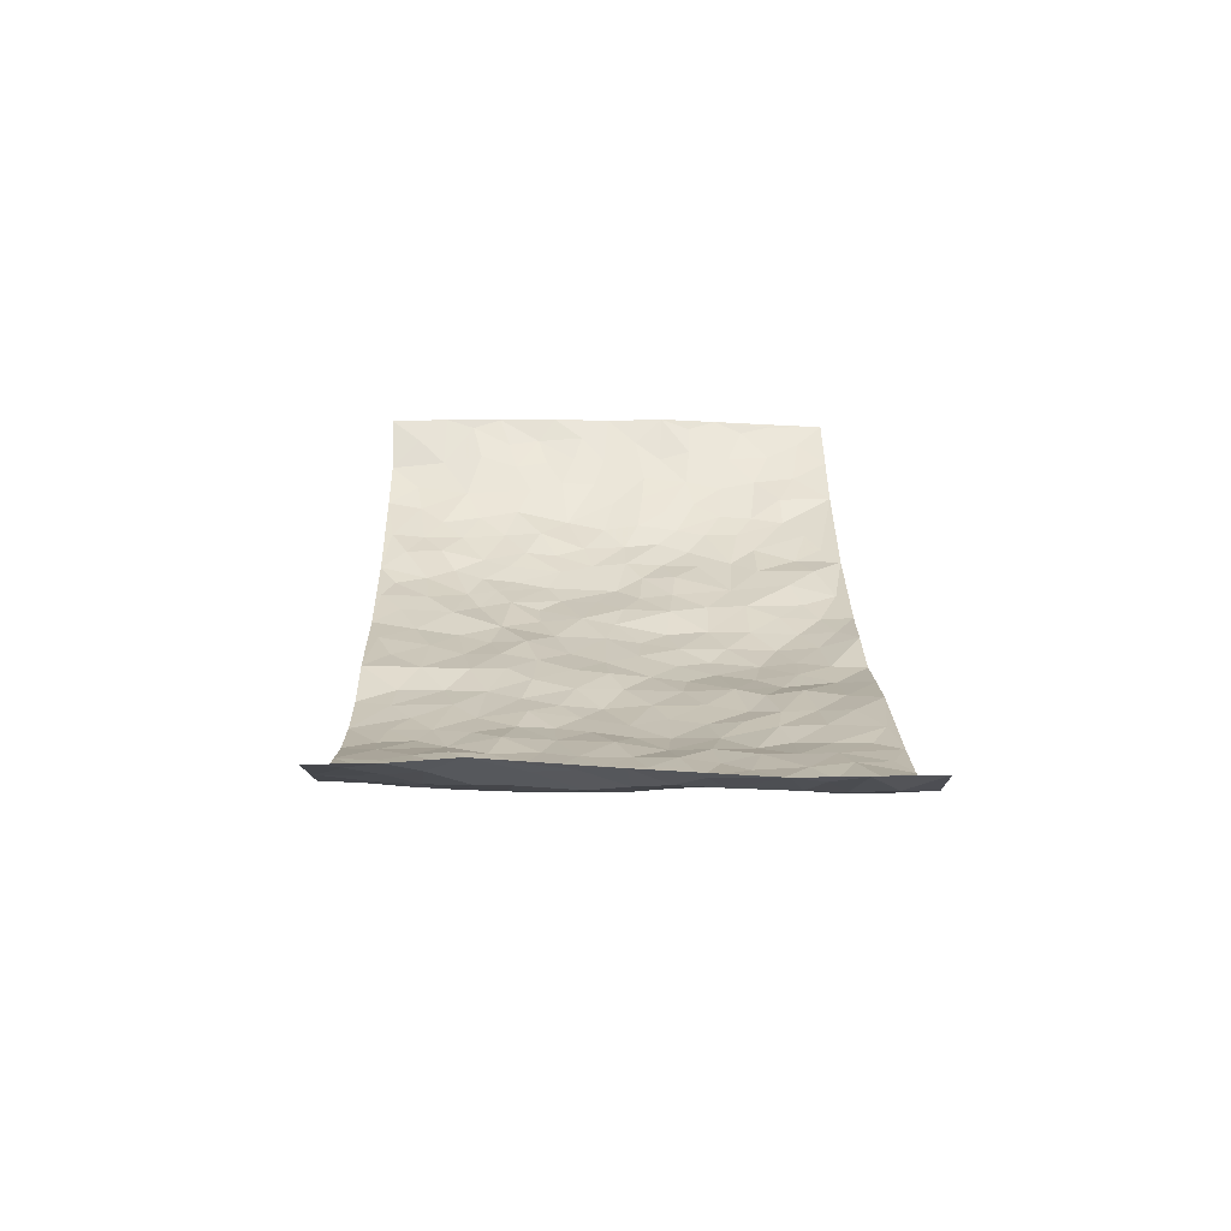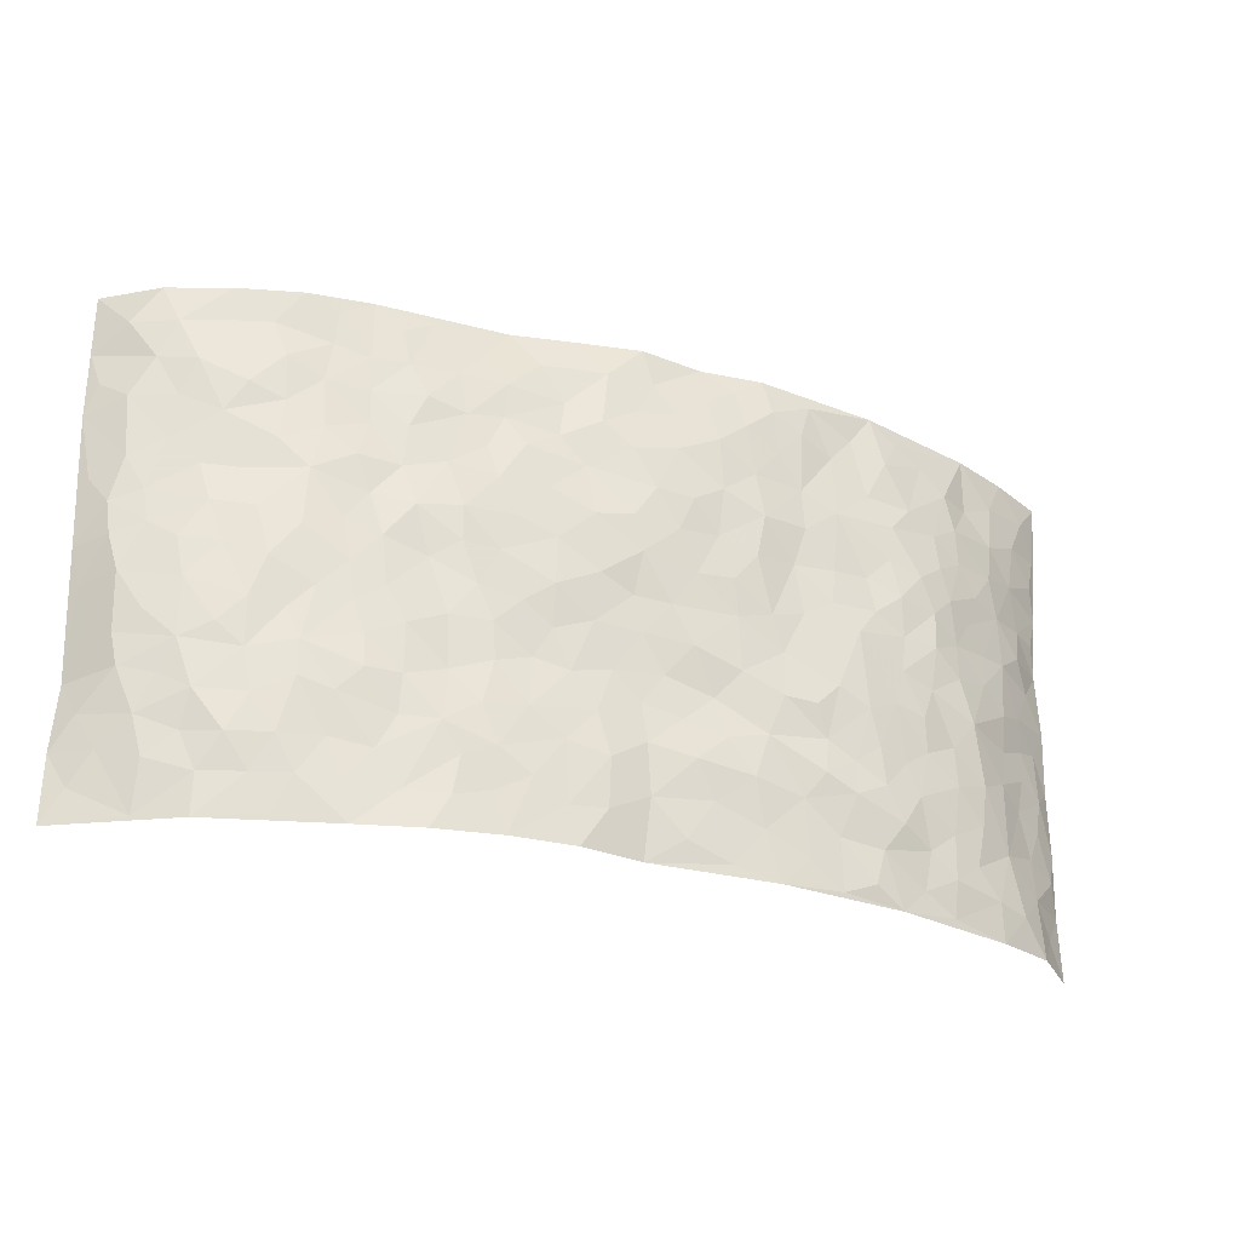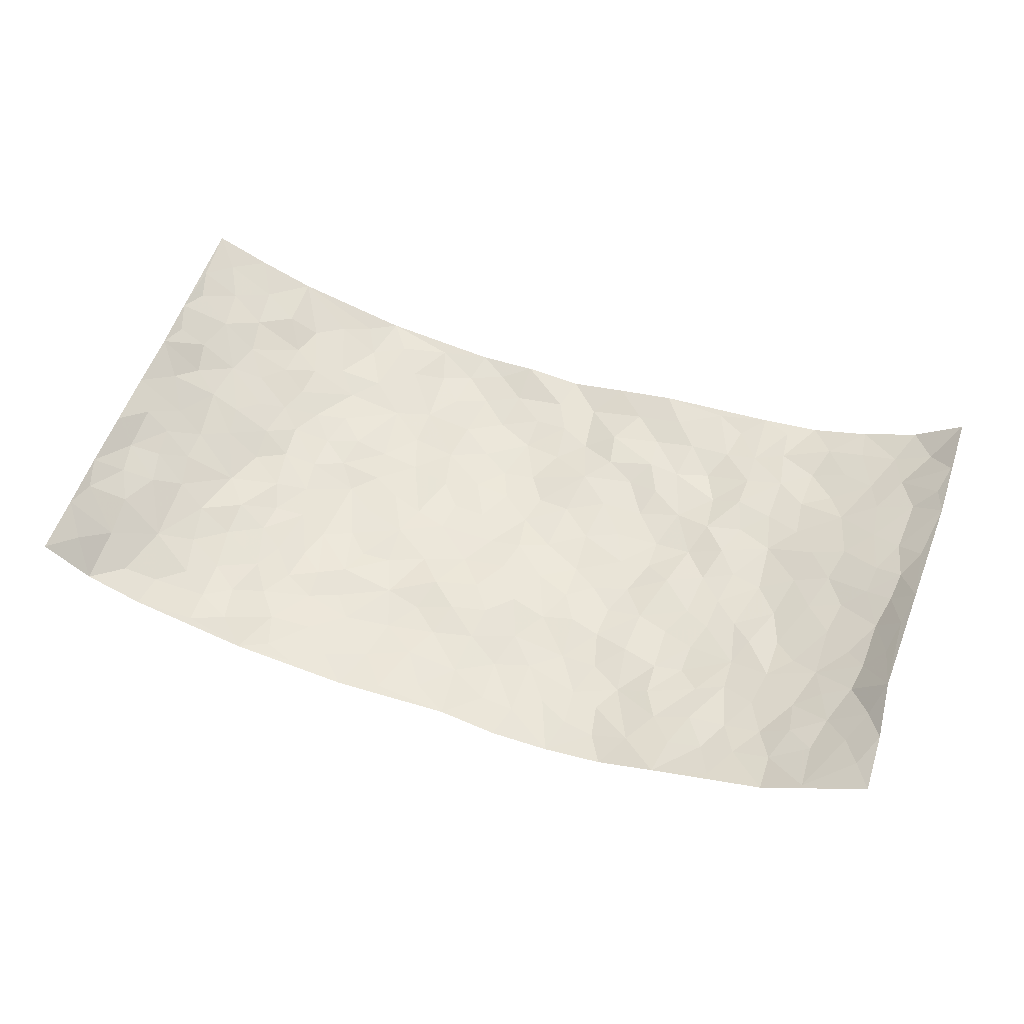
<metadata>
{"format":"obj","ext":"obj","renderer":"f3d","projection":"perspective","resolution":1024,"background":"white","views":[{"elev":21.8,"azim":88.7,"up":"+Z"},{"elev":-28.8,"azim":156.7,"up":"+Y"},{"elev":55.9,"azim":18.6,"up":"+Z"}]}
</metadata>
<code>
v -0.933 0.006054 0.1718
v -0.9462 1.001 0.1469
v 0.9278 0.0006668 0.1887
v 0.9412 0.9916 0.1666
v -0.7795 0.3968 0.06914
v -0.9334 0.5048 0.1698
v -0.8331 0.3624 0.1011
v -0.001107 0.00402 -0.04572
v -0.9333 0.256 0.173
v -0.8897 0.3436 0.135
v -0.7303 0.005959 0.04049
v -0.9311 0.1312 0.1756
v -0.7052 0.2962 0.02595
v -0.8437 0.008458 0.08737
v -0.817 0.2931 0.09587
v -0.4922 0.004501 -0.02491
v -0.9173 0.1935 0.1593
v -0.2958 0.1688 -0.05192
v -0.7639 0.3262 0.05842
v -0.8423 0.1259 0.09905
v -0.8888 0.06917 0.1387
v -0.7885 0.0698 0.05774
v -0.6713 0.1305 0.01434
v -0.7216 0.07893 0.03032
v -0.8464 0.2123 0.113
v -0.8775 0.2757 0.1309
v -0.7602 0.1822 0.05299
v -0.69 0.2134 0.01801
v -0.8386 0.4927 0.1026
v -0.9318 0.3816 0.1741
v -0.7206 1.001 0.04627
v -0.5381 0.2249 -0.02665
v 0.2603 0.1561 -0.0645
v -0.9356 0.7534 0.1643
v -0.3694 0.3941 -0.05896
v -0.7692 0.7568 0.05604
v -0.7834 0.8351 0.06586
v -0.5809 0.4449 -0.0179
v -0.6001 0.6088 -0.0157
v -0.484 0.9999 -0.01861
v -0.9154 0.6907 0.1534
v -0.6565 0.5653 0.008688
v -0.39 0.7558 -0.04528
v -0.5106 0.282 -0.03172
v -0.4624 0.2268 -0.04248
v -0.4984 0.1639 -0.03562
v -0.4487 0.6384 -0.03682
v -0.3679 0.5608 -0.05319
v 0.1673 0.4731 -0.06801
v -0.3369 0.2219 -0.05872
v -0.2108 0.6109 -0.0733
v -0.3758 0.6301 -0.04864
v -0.3051 0.05955 -0.04829
v -0.6251 0.7142 -0.004795
v -0.3984 0.1953 -0.05266
v -0.8478 0.6217 0.1016
v -0.03811 0.3482 -0.05276
v 0.05723 0.3392 -0.05279
v 0.2998 0.4494 -0.05396
v -0.09434 0.5503 -0.07003
v -0.1654 0.5559 -0.07198
v 0.09384 0.6289 -0.0662
v -0.6301 0.3491 0.001706
v -0.7363 0.5775 0.04637
v -0.917 0.8135 0.1416
v -0.5602 0.1324 -0.012
v -0.3702 0.01436 -0.0406
v -0.781 0.4699 0.06363
v -0.6168 0.1757 -0.0032
v -0.6127 0.02171 0.007691
v -0.2479 0.003661 -0.05397
v -0.6157 0.09152 -0.0008257
v -0.5466 0.05646 -0.008596
v -0.4343 0.03948 -0.03876
v -0.4536 0.1063 -0.03576
v -0.8619 0.6898 0.1155
v -0.9347 0.8773 0.1506
v -0.7275 0.5129 0.03716
v 0.001417 0.9969 -0.05873
v -0.7865 0.6791 0.06692
v -0.562 0.3169 -0.01945
v -0.5138 0.4633 -0.0346
v 0.007691 0.5708 -0.0726
v -0.04869 0.4821 -0.06408
v 0.003862 0.4194 -0.05629
v -0.126 0.1306 -0.05592
v -0.5703 0.6735 -0.02482
v -0.8801 0.5666 0.1322
v -0.7226 0.6947 0.03522
v -0.4515 0.2981 -0.04675
v -0.6307 0.2701 -0.003238
v -0.5021 0.6908 -0.03293
v -0.1738 0.4853 -0.06446
v -0.2641 0.4375 -0.05615
v -0.6448 0.6525 0.0001362
v -0.01097 0.1189 -0.05455
v -0.4178 0.512 -0.05587
v -0.3457 0.2887 -0.05108
v -0.2413 0.505 -0.06159
v -0.1813 0.3821 -0.06174
v -0.9296 0.6287 0.1732
v -0.6967 0.6262 0.0266
v -0.7952 0.5839 0.07433
v -0.365 0.1122 -0.04348
v -0.5225 0.5355 -0.0317
v -0.6803 0.409 0.008045
v -0.1313 0.3247 -0.05053
v -0.1513 0.2508 -0.06189
v -0.5193 0.6145 -0.03567
v 0.1091 0.7273 -0.05486
v -0.004402 0.2154 -0.0565
v -0.07368 0.274 -0.05332
v 0.004551 0.2883 -0.05123
v -0.4318 0.3644 -0.05279
v -0.1989 0.1854 -0.06504
v -0.6519 0.4908 -0.0003958
v -0.5572 0.3831 -0.0254
v -0.4935 0.3934 -0.03901
v -0.3085 0.5254 -0.05396
v -0.2607 0.3514 -0.06156
v -0.3572 0.4683 -0.0568
v -0.2287 0.2719 -0.05865
v -0.09071 0.4117 -0.06275
v -0.5951 0.5343 -0.02027
v -0.09356 0.2002 -0.06273
v -0.2161 0.09513 -0.05683
v -0.4013 0.259 -0.04705
v -0.8901 0.4428 0.1413
v -0.8399 0.4255 0.107
v 0.09327 0.4223 -0.05781
v 0.2089 0.237 -0.06474
v 0.08364 0.5159 -0.06464
v 0.02035 0.4878 -0.05789
v 0.1675 0.3922 -0.05921
v 0.7816 0.4924 0.06236
v 0.2219 0.433 -0.06126
v 0.2671 0.3121 -0.05646
v 0.1623 0.5666 -0.06295
v 0.1224 0.996 -0.03656
v -0.2923 0.6205 -0.05349
v 0.4248 0.8772 -0.02106
v 0.4893 0.9958 -0.004628
v -0.2133 0.7819 -0.0707
v -0.05634 0.8632 -0.07235
v -0.3243 0.349 -0.06113
v -0.4606 0.5682 -0.04266
v -0.07528 0.05484 -0.0538
v -0.1603 0.02421 -0.05159
v 0.12 0.002061 -0.06937
v 0.01547 0.859 -0.066
v -0.01491 0.6993 -0.07956
v 0.4204 0.1943 -0.03378
v 0.3417 0.2874 -0.04266
v 0.5927 0.5237 -0.009126
v 0.5258 0.5443 -0.01721
v 0.4525 0.1326 -0.02376
v 0.5217 0.2251 -0.01756
v 0.4158 0.3592 -0.03936
v 0.02419 0.6398 -0.07521
v -0.0582 0.6265 -0.07786
v -0.1456 0.73 -0.07781
v -0.08547 0.6927 -0.08333
v -0.05808 0.7904 -0.08126
v -0.1356 0.633 -0.07304
v 0.02368 0.774 -0.0737
v 0.2433 0.9938 -0.01462
v -0.01686 0.9251 -0.06345
v -0.268 0.847 -0.05889
v -0.1983 0.8812 -0.0701
v -0.314 0.7814 -0.0513
v -0.2418 0.999 -0.05128
v -0.2278 0.6967 -0.07359
v -0.3176 0.7008 -0.05509
v -0.1388 0.8304 -0.08059
v -0.1197 0.9951 -0.04415
v 0.2193 0.7446 -0.05261
v 0.1757 0.6663 -0.05771
v 0.3296 0.5936 -0.05493
v 0.2634 0.5213 -0.05846
v 0.2682 0.6647 -0.05492
v 0.4259 0.7422 -0.03017
v 0.3571 0.6814 -0.04211
v 0.2869 0.7312 -0.04131
v 0.07028 0.9278 -0.05989
v 0.08148 0.8218 -0.06454
v 0.145 0.8559 -0.04265
v 0.2504 0.8707 -0.03675
v 0.3227 0.791 -0.03539
v 0.234 0.5945 -0.05989
v -0.8586 0.8706 0.1017
v -0.676 0.8202 0.01595
v -0.8442 0.7786 0.1015
v -0.8357 1.002 0.09298
v -0.8954 0.9424 0.1188
v -0.793 0.9247 0.07093
v -0.7192 0.8883 0.04597
v -0.5994 0.9321 0.002042
v -0.6562 0.8892 0.01189
v -0.6811 0.7494 0.0193
v -0.5587 0.8171 -0.01657
v -0.6185 0.7846 -0.0013
v -0.5084 0.9034 -0.02421
v -0.3882 0.8791 -0.03372
v -0.5403 0.9626 -0.01015
v -0.4631 0.8177 -0.02942
v -0.4383 0.9378 -0.02117
v -0.3424 0.9739 -0.04213
v -0.5121 0.7629 -0.03048
v -0.3195 0.9022 -0.05269
v -0.2574 0.9315 -0.06104
v 0.1568 0.7826 -0.04739
v 0.2548 0.8017 -0.03737
v 0.1879 0.9308 -0.03497
v 0.3947 0.8103 -0.03456
v 0.3369 0.8778 -0.02569
v 0.3806 0.9791 -0.01133
v 0.2879 0.9336 -0.01941
v 0.4414 0.9454 -0.01519
v 0.3818 0.4917 -0.03585
v 0.3285 0.5271 -0.05236
v 0.4837 0.6014 -0.01849
v 0.4326 0.6623 -0.02736
v 0.4085 0.5861 -0.04062
v 0.354 0.188 -0.05555
v 0.4829 0.3324 -0.02848
v 0.4607 0.5201 -0.02826
v 0.3484 0.3858 -0.04687
v -0.1223 0.9141 -0.06724
v -0.1813 0.9576 -0.05739
v 0.3207 0.1308 -0.05828
v 0.6022 0.01251 0.02108
v 0.2015 0.3321 -0.05491
v 0.2727 0.3833 -0.05828
v 0.5825 0.2453 -0.004528
v 0.7306 0.9937 0.04422
v 0.9164 0.2506 0.1922
v 0.492 0.8095 -0.01053
v 0.7126 0.4834 0.03586
v 0.4881 0.7442 -0.01164
v 0.9291 0.4963 0.1772
v 0.665 0.2912 0.02059
v 0.5107 0.4654 -0.02146
v 0.767 0.307 0.05932
v 0.5618 0.4128 -0.0109
v 0.4847 -1.738e-05 -0.01326
v 0.08852 0.2519 -0.06431
v 0.5002 0.07505 -0.01062
v 0.1341 0.3186 -0.05923
v 0.4174 0.2647 -0.03962
v 0.8483 0.2615 0.111
v 0.6418 0.459 0.003703
v 0.5719 0.07988 0.004442
v 0.4501 0.4238 -0.03147
v 0.6059 0.369 0.004256
v 0.2872 0.2314 -0.05784
v 0.4791 0.2692 -0.03144
v 0.2638 0.07691 -0.06274
v 0.3666 -0.0008741 -0.0496
v 0.2434 0.0006315 -0.06773
v 0.2003 0.1129 -0.06764
v 0.0667 0.17 -0.07071
v 0.1442 0.1893 -0.06593
v 0.6076 0.145 0.007403
v 0.7676 0.4183 0.05736
v 0.7378 0.2179 0.04997
v 0.6413 0.07863 0.02639
v 0.668 0.3813 0.01394
v 0.7129 0.3354 0.03324
v 0.8599 0.3226 0.1159
v 0.7383 0.5635 0.04661
v 0.6846 0.142 0.02926
v 0.7462 0.1471 0.06673
v 0.8232 0.3635 0.08797
v 0.8979 0.3477 0.158
v 0.8653 0.4346 0.109
v 0.5817 0.3105 -0.005393
v 0.7973 0.1038 0.09385
v 0.332 0.06083 -0.05572
v 0.4083 0.06611 -0.0338
v 0.06904 0.07813 -0.06782
v 0.1406 0.07161 -0.06777
v 0.9414 0.744 0.1647
v 0.7185 0.07629 0.05348
v 0.6504 0.2129 0.01718
v 0.9133 0.422 0.1681
v 0.8818 0.5048 0.1226
v 0.7907 0.2468 0.07948
v 0.5284 0.1464 -0.006002
v 0.7188 -0.0005828 0.05819
v 0.5038 0.3919 -0.02323
v 0.8947 0.0627 0.1663
v 0.9263 0.1256 0.1884
v 0.8162 0.1773 0.09846
v 0.8621 0.123 0.1378
v 0.8004 0.007495 0.1087
v 0.8943 0.1873 0.1587
v 0.6646 0.553 0.01564
v 0.6865 0.629 0.03305
v 0.5858 0.6335 -0.006437
v 0.8111 0.687 0.08422
v 0.6312 0.7681 0.01227
v 0.9203 0.62 0.1556
v 0.7571 0.6375 0.05969
v 0.836 0.5904 0.09904
v 0.7297 0.7399 0.04199
v 0.8284 0.5258 0.09236
v 0.8896 0.5693 0.1286
v 0.8707 0.6545 0.1131
v 0.6395 0.6887 0.01076
v 0.5661 0.7213 -0.004631
v 0.5108 0.6722 -0.01828
v 0.8421 0.8476 0.08945
v 0.7102 0.867 0.03582
v 0.8018 0.7727 0.07431
v 0.8798 0.7726 0.1113
v 0.7767 0.8402 0.05465
v 0.9393 0.8678 0.1636
v 0.6939 0.7985 0.02453
v 0.9236 0.8054 0.1483
v 0.7377 0.9269 0.04867
v 0.8442 0.9934 0.09172
v 0.6123 0.9945 0.009365
v 0.8139 0.9212 0.07323
v 0.8909 0.9224 0.1151
v 0.6598 0.93 0.02641
v 0.5571 0.8981 0.003898
v 0.4921 0.8784 -0.008644
v 0.5508 0.9666 0.001894
v 0.5705 0.8189 0.002208
v 0.6372 0.8578 0.01077
f 29 6 128
f 12 21 20
f 26 10 9
f 55 45 46
f 27 19 15
f 26 9 17
f 101 6 88
f 12 1 21
f 7 15 19
f 125 86 96
f 84 123 85
f 129 29 128
f 25 27 15
f 12 20 17
f 73 75 66
f 22 14 11
f 26 17 25
f 9 12 17
f 25 15 26
f 5 129 7
f 52 146 48
f 55 18 50
f 7 19 5
f 20 27 25
f 124 82 105
f 41 76 34
f 20 14 22
f 14 20 21
f 14 21 1
f 24 22 11
f 24 27 22
f 72 66 69
f 69 32 91
f 70 24 11
f 24 23 27
f 17 20 25
f 27 20 22
f 10 15 7
f 10 26 15
f 23 28 27
f 27 13 19
f 28 23 69
f 13 27 28
f 119 121 94
f 10 7 129
f 6 30 128
f 9 10 30
f 36 192 80
f 80 102 89
f 118 81 44
f 64 103 78
f 115 126 86
f 45 32 46
f 91 63 13
f 129 68 29
f 95 87 54
f 95 54 199
f 202 40 204
f 82 97 105
f 29 88 6
f 18 55 104
f 148 126 71
f 38 82 124
f 50 18 122
f 117 82 38
f 5 19 106
f 82 117 118
f 80 64 102
f 127 45 55
f 194 77 190
f 98 35 114
f 39 124 105
f 127 50 98
f 106 19 13
f 66 75 46
f 39 95 42
f 63 117 38
f 95 89 102
f 101 56 76
f 51 140 99
f 18 53 126
f 62 83 132
f 45 127 90
f 112 113 57
f 103 29 68
f 130 85 58
f 109 39 105
f 35 94 121
f 113 246 58
f 151 165 163
f 120 100 94
f 114 127 98
f 192 190 65
f 95 39 87
f 36 191 37
f 67 104 74
f 56 101 88
f 13 63 106
f 192 34 76
f 268 241 243
f 108 115 125
f 93 84 60
f 133 84 85
f 156 288 157
f 101 76 41
f 80 103 64
f 105 97 146
f 99 61 51
f 92 109 47
f 125 96 111
f 158 227 153
f 75 104 55
f 69 66 32
f 81 91 32
f 106 78 68
f 42 64 78
f 77 34 65
f 24 70 72
f 75 73 16
f 16 71 67
f 2 34 77
f 13 28 91
f 103 56 88
f 56 80 76
f 72 69 23
f 11 16 70
f 16 73 70
f 16 67 74
f 115 18 126
f 24 72 23
f 73 72 70
f 16 74 75
f 72 73 66
f 32 45 44
f 84 83 60
f 66 46 32
f 78 106 116
f 117 63 81
f 67 53 104
f 103 68 78
f 69 91 28
f 36 80 89
f 106 38 116
f 106 68 5
f 81 118 117
f 62 132 138
f 32 44 81
f 53 67 71
f 57 58 85
f 123 100 107
f 93 60 61
f 33 230 224
f 8 96 147
f 132 133 130
f 140 48 119
f 93 100 123
f 122 98 50
f 164 60 160
f 53 71 126
f 125 112 108
f 193 194 195
f 75 55 46
f 63 91 81
f 56 103 80
f 196 198 31
f 18 104 53
f 121 48 97
f 38 106 63
f 118 97 82
f 97 35 121
f 51 172 140
f 130 134 49
f 87 39 109
f 288 252 263
f 97 114 35
f 47 43 92
f 57 113 58
f 248 130 58
f 34 101 41
f 114 90 127
f 116 124 42
f 145 94 35
f 118 114 97
f 167 79 175
f 98 145 35
f 85 123 57
f 43 47 52
f 199 36 89
f 42 78 116
f 159 83 62
f 88 29 103
f 74 104 75
f 118 44 90
f 173 140 172
f 42 95 102
f 190 192 37
f 65 190 77
f 89 95 199
f 125 111 112
f 92 87 109
f 18 115 122
f 177 180 176
f 112 57 107
f 109 105 146
f 93 94 100
f 285 286 275
f 96 86 147
f 137 232 131
f 57 123 107
f 87 92 208
f 49 134 136
f 132 130 49
f 161 164 162
f 50 127 55
f 122 108 107
f 122 107 100
f 48 140 52
f 118 90 114
f 99 119 94
f 123 84 93
f 36 37 192
f 48 121 119
f 120 122 100
f 39 42 124
f 38 124 116
f 248 58 246
f 44 45 90
f 98 122 120
f 146 52 47
f 94 93 99
f 168 209 170
f 212 183 188
f 202 197 200
f 42 102 64
f 107 108 112
f 99 93 61
f 8 280 96
f 112 111 113
f 125 115 86
f 115 108 122
f 128 30 10
f 5 68 129
f 10 129 128
f 132 49 138
f 83 84 133
f 130 133 85
f 83 133 132
f 248 134 130
f 156 152 224
f 151 110 165
f 212 186 211
f 153 224 249
f 254 251 244
f 246 261 262
f 225 158 249
f 49 136 179
f 185 184 150
f 214 188 181
f 181 188 182
f 161 163 174
f 143 170 172
f 110 211 185
f 184 79 167
f 174 228 169
f 62 110 159
f 163 150 144
f 210 169 229
f 170 143 168
f 176 211 110
f 98 120 145
f 94 145 120
f 48 146 97
f 109 146 47
f 148 86 126
f 147 86 148
f 71 8 148
f 8 147 148
f 244 276 254
f 232 136 134
f 174 143 161
f 60 83 160
f 163 162 151
f 159 160 83
f 261 281 262
f 259 281 149
f 219 220 59
f 246 113 111
f 33 255 131
f 157 256 152
f 137 255 153
f 230 278 279
f 262 260 33
f 154 155 242
f 131 255 137
f 248 131 232
f 281 280 149
f 259 258 278
f 220 179 59
f 159 151 160
f 162 160 151
f 164 61 60
f 228 174 144
f 144 174 163
f 159 110 151
f 161 172 164
f 186 184 185
f 161 162 163
f 61 164 51
f 160 162 164
f 187 217 213
f 150 163 165
f 205 202 200
f 79 184 139
f 170 43 173
f 174 169 143
f 161 143 172
f 167 144 150
f 176 180 183
f 172 170 173
f 223 226 221
f 185 150 165
f 99 140 119
f 207 206 203
f 172 51 164
f 43 52 173
f 173 52 140
f 167 175 228
f 228 229 169
f 210 168 169
f 177 110 62
f 189 138 179
f 62 138 177
f 136 232 233
f 181 182 222
f 150 184 167
f 178 180 189
f 49 179 138
f 177 138 189
f 180 178 182
f 178 179 220
f 307 308 304
f 222 223 221
f 215 187 188
f 176 183 212
f 187 213 186
f 214 215 188
f 185 211 186
f 237 181 239
f 182 188 183
f 110 185 165
f 216 215 141
f 211 176 212
f 182 183 180
f 176 110 177
f 213 184 186
f 178 189 179
f 177 189 180
f 195 190 37
f 197 198 200
f 195 194 190
f 34 192 65
f 80 192 76
f 37 196 195
f 194 2 77
f 193 2 194
f 196 37 191
f 31 193 195
f 198 196 191
f 31 195 196
f 199 201 191
f 197 204 31
f 198 191 201
f 31 198 197
f 201 199 54
f 36 199 191
f 54 208 201
f 208 43 205
f 208 54 87
f 198 201 200
f 206 205 203
f 43 170 203
f 210 207 209
f 40 202 206
f 31 204 40
f 197 202 204
f 208 205 200
f 43 203 205
f 205 206 202
f 203 209 207
f 171 40 207
f 40 206 207
f 208 200 201
f 43 208 92
f 170 209 203
f 168 143 169
f 207 210 171
f 168 210 209
f 188 187 212
f 212 187 186
f 166 139 213
f 184 213 139
f 237 214 181
f 215 214 141
f 216 141 218
f 213 217 166
f 142 166 216
f 217 216 166
f 187 215 217
f 216 217 215
f 237 141 214
f 142 216 218
f 223 222 182
f 179 136 59
f 223 220 219
f 267 238 251
f 237 327 141
f 223 182 178
f 158 290 253
f 220 223 178
f 59 233 227
f 233 59 136
f 248 246 131
f 153 249 158
f 251 254 267
f 223 219 226
f 111 261 246
f 297 251 238
f 276 256 157
f 167 228 144
f 229 228 175
f 175 171 229
f 229 171 210
f 260 257 33
f 265 271 272
f 266 289 283
f 269 243 250
f 249 224 152
f 266 283 271
f 227 233 137
f 253 227 158
f 325 313 320
f 135 264 275
f 310 329 239
f 270 298 297
f 249 256 225
f 275 273 269
f 311 222 221
f 155 154 299
f 234 276 157
f 310 311 299
f 222 239 181
f 221 226 155
f 266 263 252
f 242 290 244
f 264 273 275
f 273 264 243
f 242 244 154
f 276 290 225
f 288 234 157
f 240 282 302
f 275 286 306
f 225 290 158
f 234 263 284
f 241 254 276
f 233 232 137
f 137 153 227
f 264 135 238
f 244 251 154
f 260 259 257
f 227 253 219
f 33 224 255
f 154 297 299
f 240 302 307
f 297 154 251
f 264 268 243
f 253 226 219
f 271 284 263
f 277 294 293
f 290 242 253
f 241 234 284
f 59 227 219
f 242 155 226
f 252 245 231
f 157 152 156
f 257 230 33
f 152 256 249
f 278 230 257
f 262 33 131
f 224 153 255
f 259 278 257
f 134 248 232
f 230 279 224
f 96 261 111
f 261 96 280
f 280 281 261
f 246 262 131
f 252 247 245
f 268 267 241
f 283 277 272
f 288 247 252
f 275 274 285
f 295 291 294
f 267 268 264
f 263 234 288
f 309 310 299
f 290 276 244
f 283 272 271
f 267 254 241
f 265 243 241
f 236 240 285
f 297 238 270
f 303 305 298
f 241 276 234
f 221 155 299
f 272 277 293
f 250 243 287
f 286 285 240
f 284 271 265
f 271 263 266
f 295 3 291
f 225 256 276
f 241 284 265
f 289 266 231
f 3 292 291
f 321 235 323
f 293 294 296
f 279 278 258
f 245 279 258
f 279 156 224
f 260 281 259
f 280 8 149
f 262 281 260
f 231 266 252
f 267 264 238
f 306 304 270
f 283 289 295
f 243 269 273
f 236 269 250
f 294 292 296
f 274 236 285
f 269 274 275
f 250 287 293
f 245 289 231
f 236 274 269
f 156 279 247
f 242 226 253
f 247 279 245
f 243 265 287
f 288 156 247
f 265 272 293
f 296 292 236
f 293 287 265
f 295 294 277
f 277 283 295
f 236 250 296
f 289 3 295
f 292 294 291
f 293 296 250
f 300 304 308
f 325 320 235
f 329 330 326
f 270 304 303
f 270 303 298
f 309 305 301
f 135 306 270
f 299 297 298
f 298 309 299
f 238 135 270
f 300 314 305
f 303 300 305
f 304 306 307
f 300 303 304
f 282 319 315
f 322 325 235
f 275 306 135
f 307 306 286
f 240 307 286
f 308 307 302
f 302 282 308
f 308 282 315
f 305 309 298
f 310 309 301
f 310 301 329
f 310 239 311
f 222 311 239
f 299 311 221
f 319 312 315
f 312 323 316
f 301 305 318
f 305 314 316
f 300 308 315
f 316 314 312
f 312 314 315
f 315 314 300
f 323 312 324
f 316 313 318
f 282 4 317
f 330 313 325
f 4 321 324
f 235 320 323
f 282 317 319
f 312 319 317
f 326 325 322
f 316 320 313
f 316 318 305
f 142 218 327
f 327 218 141
f 316 323 320
f 324 312 317
f 4 324 317
f 321 323 324
f 318 313 330
f 328 326 322
f 326 327 329
f 329 327 237
f 326 328 327
f 322 142 328
f 327 328 142
f 329 237 239
f 301 318 330
f 326 330 325
f 330 329 301

</code>
